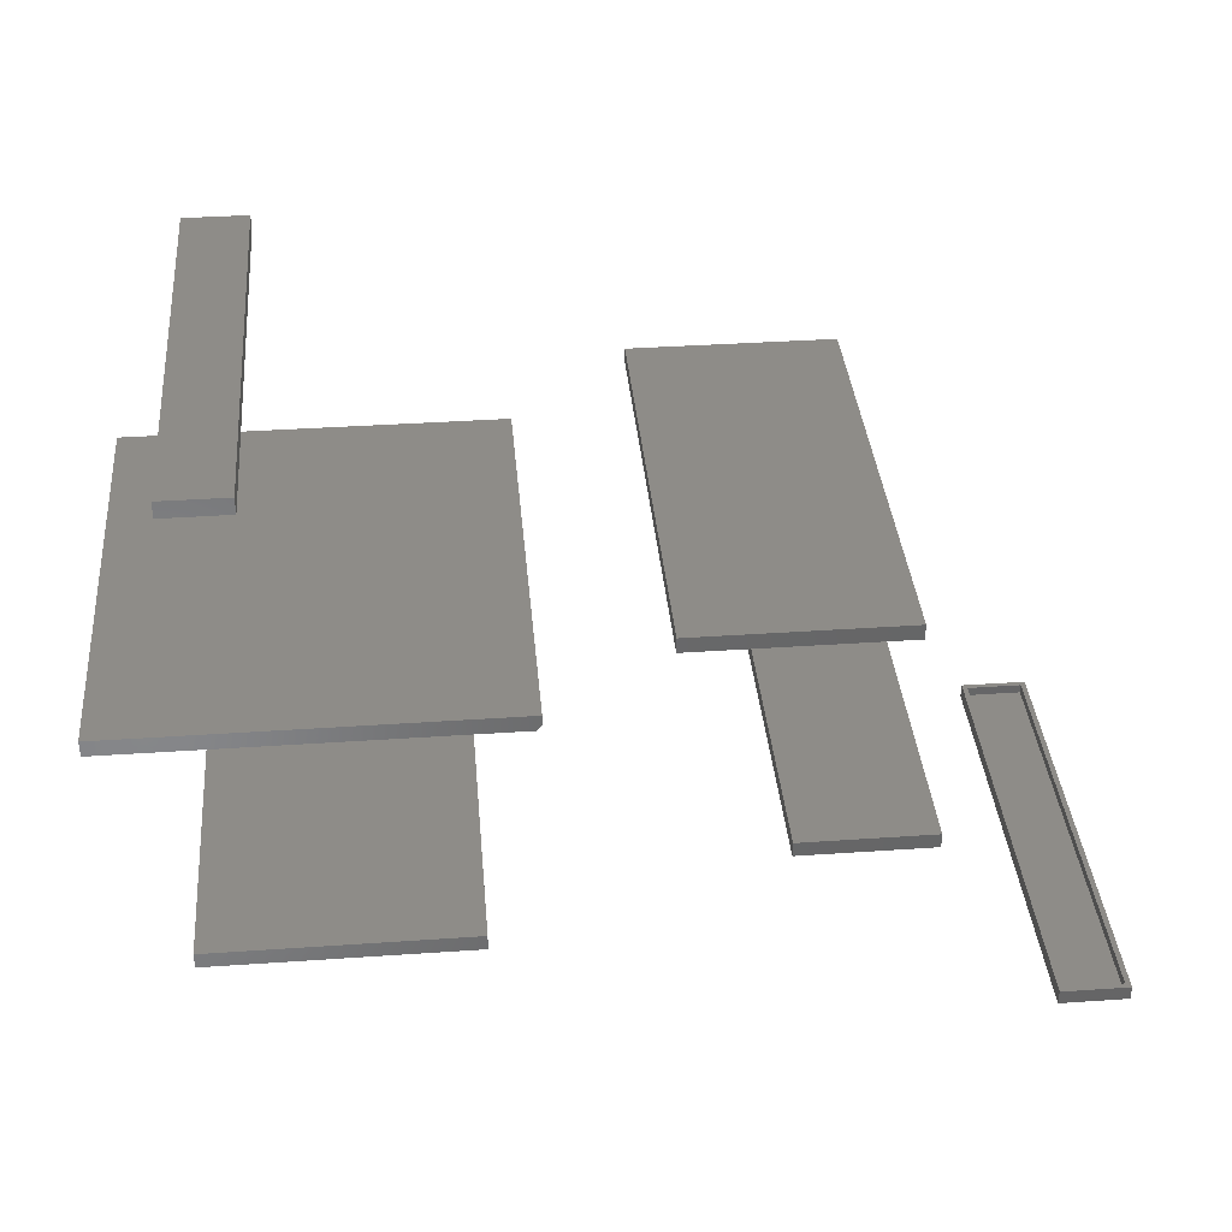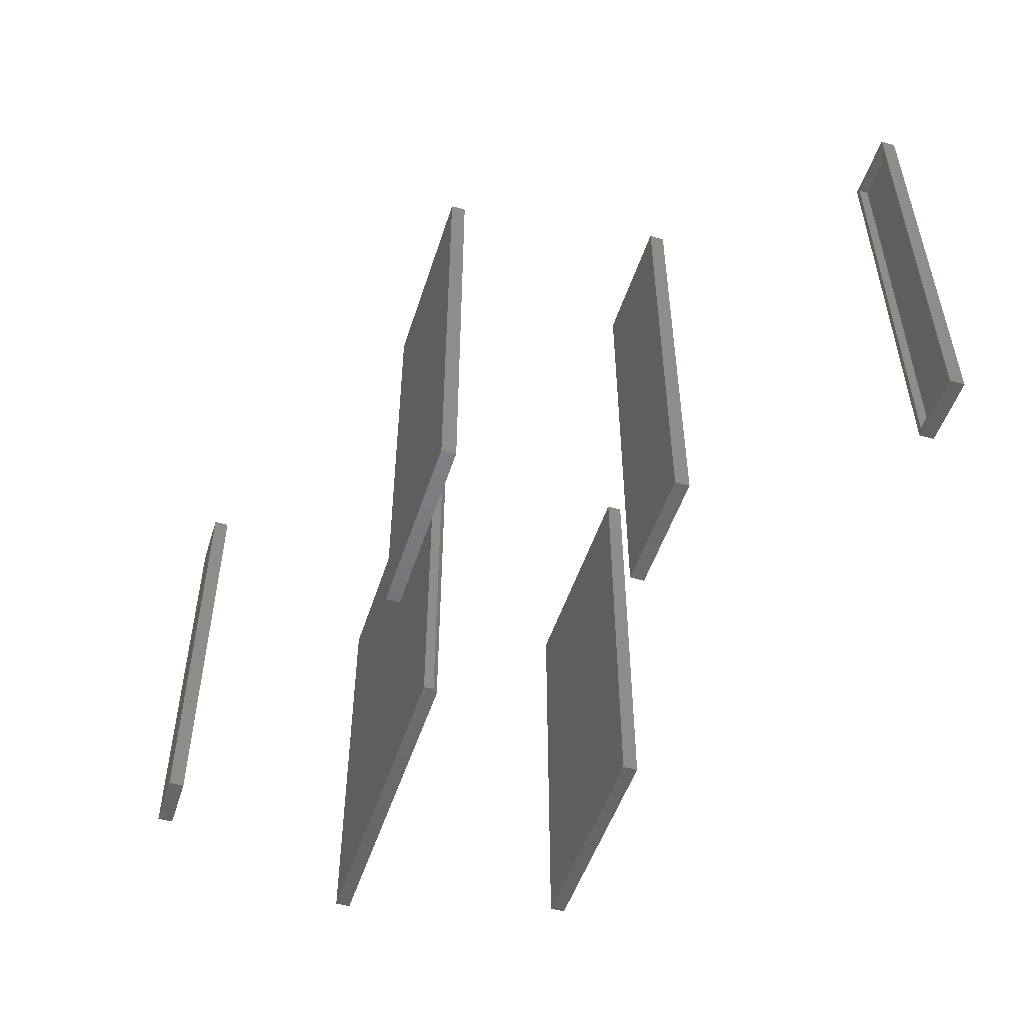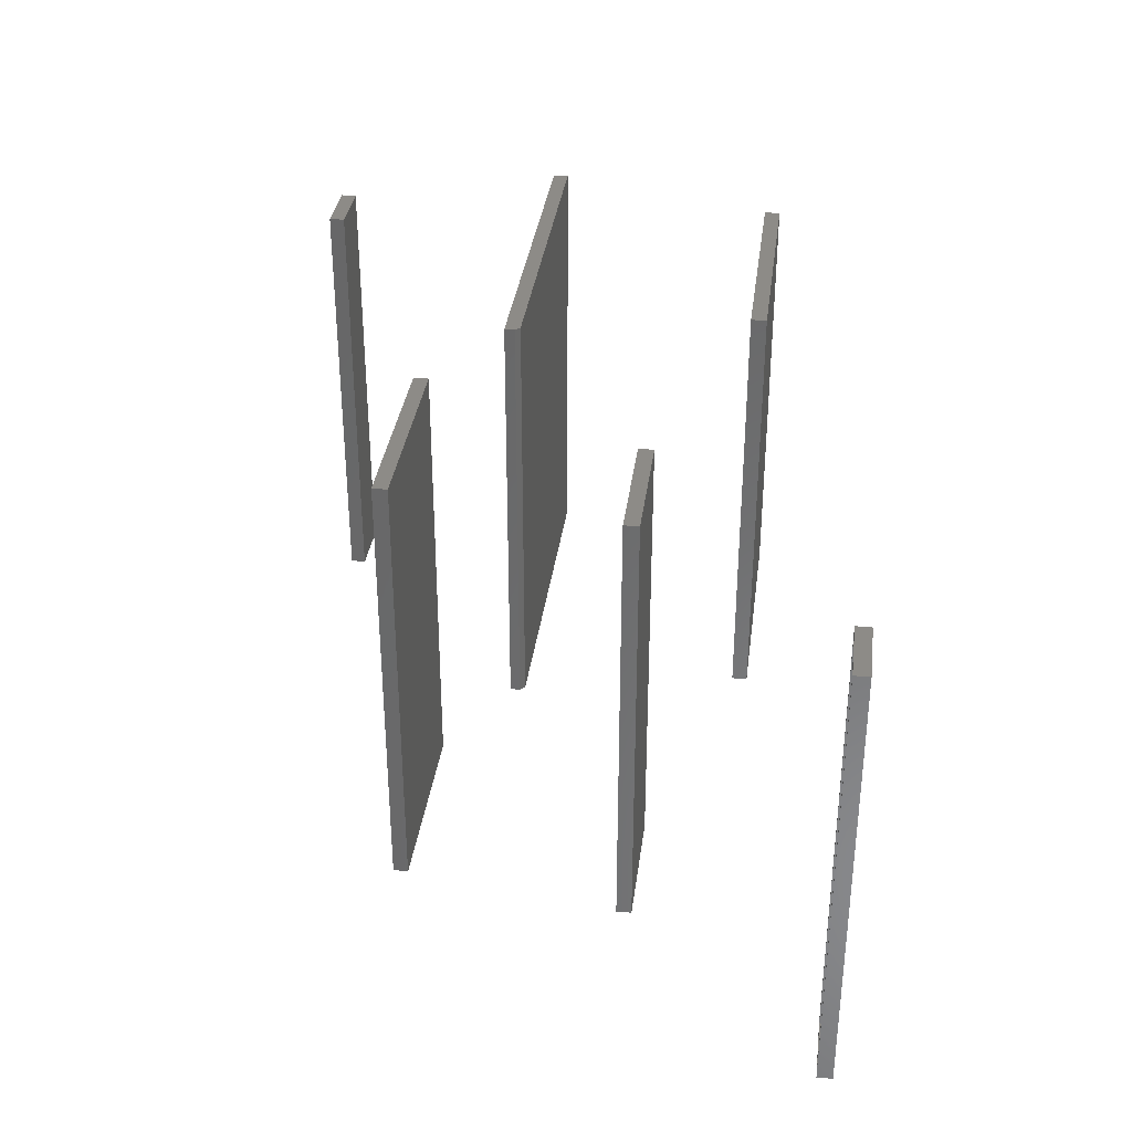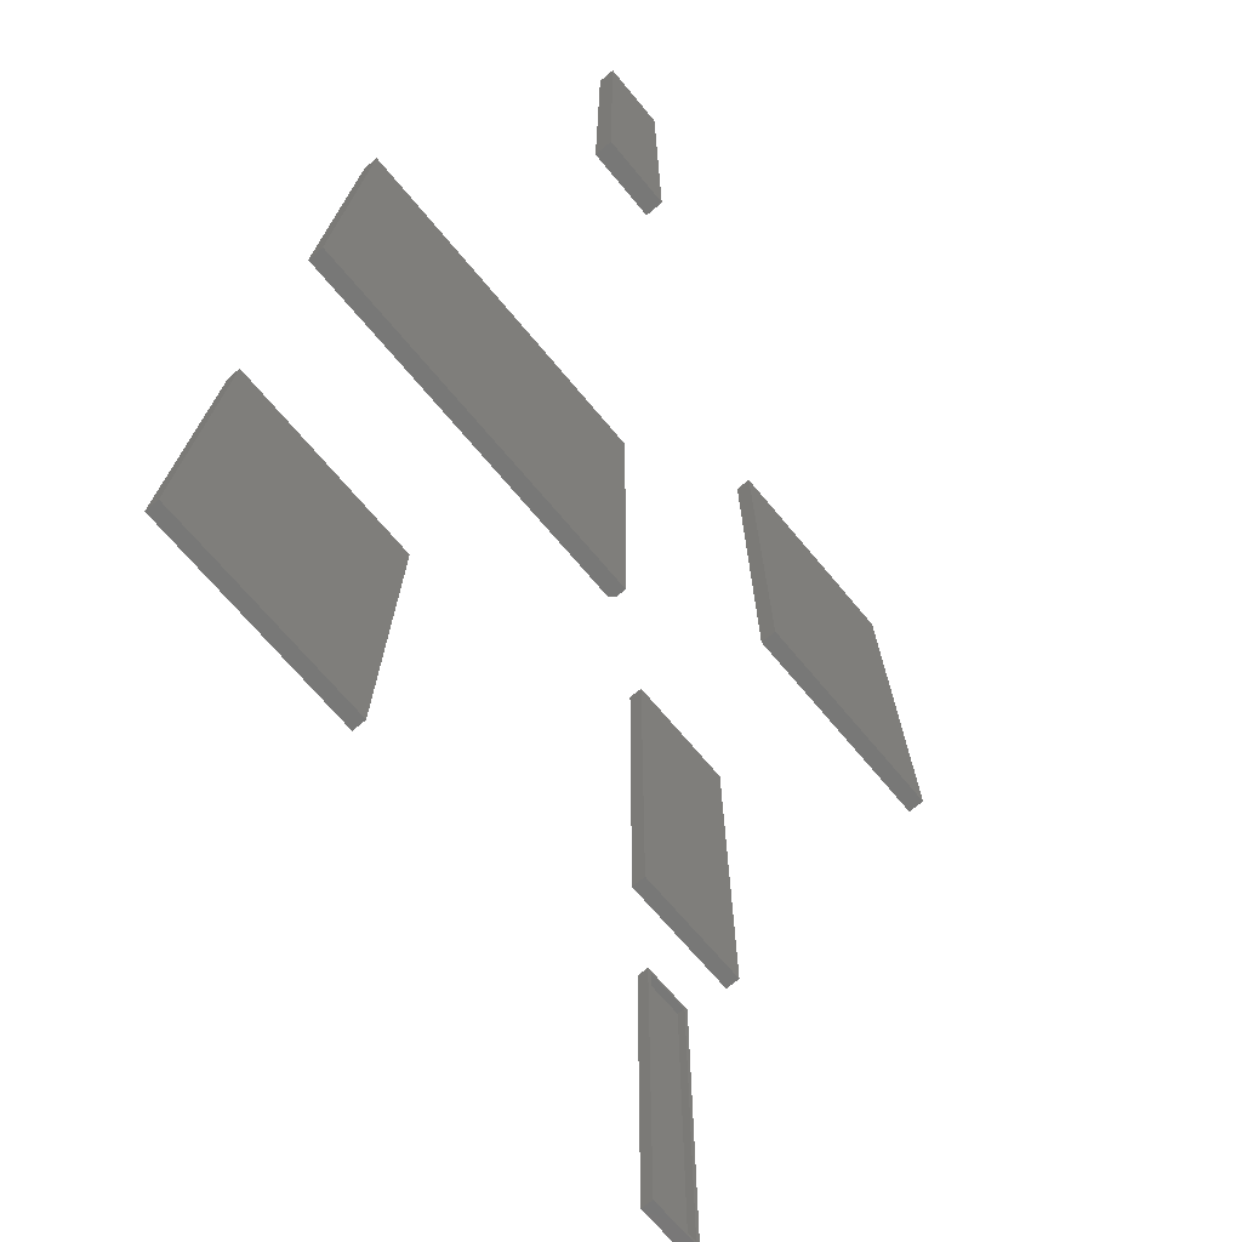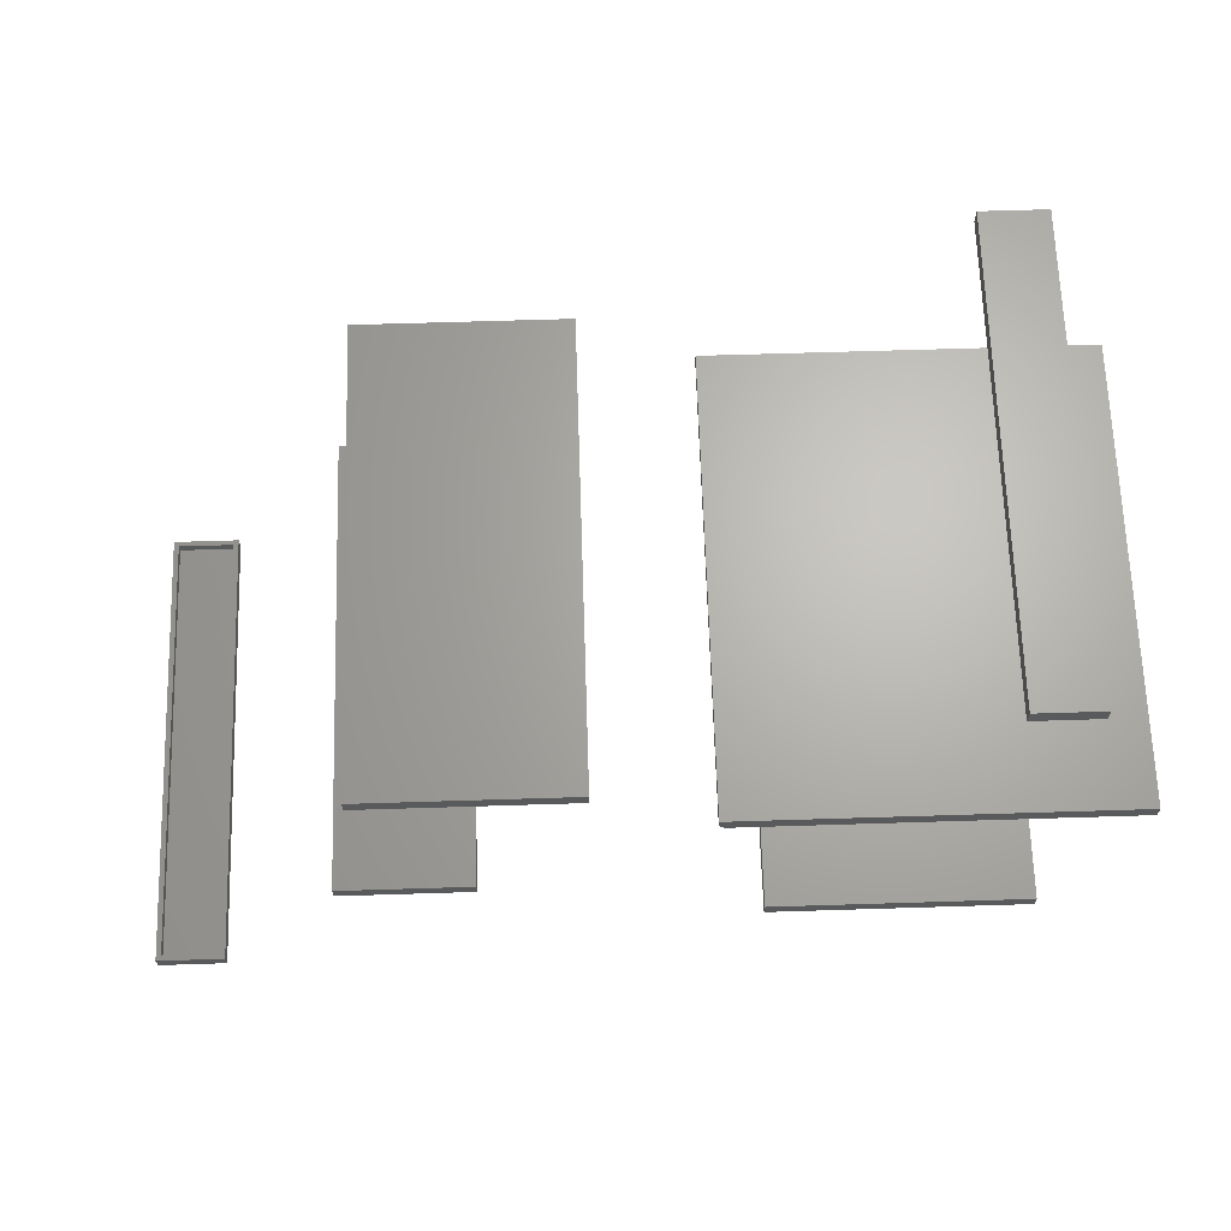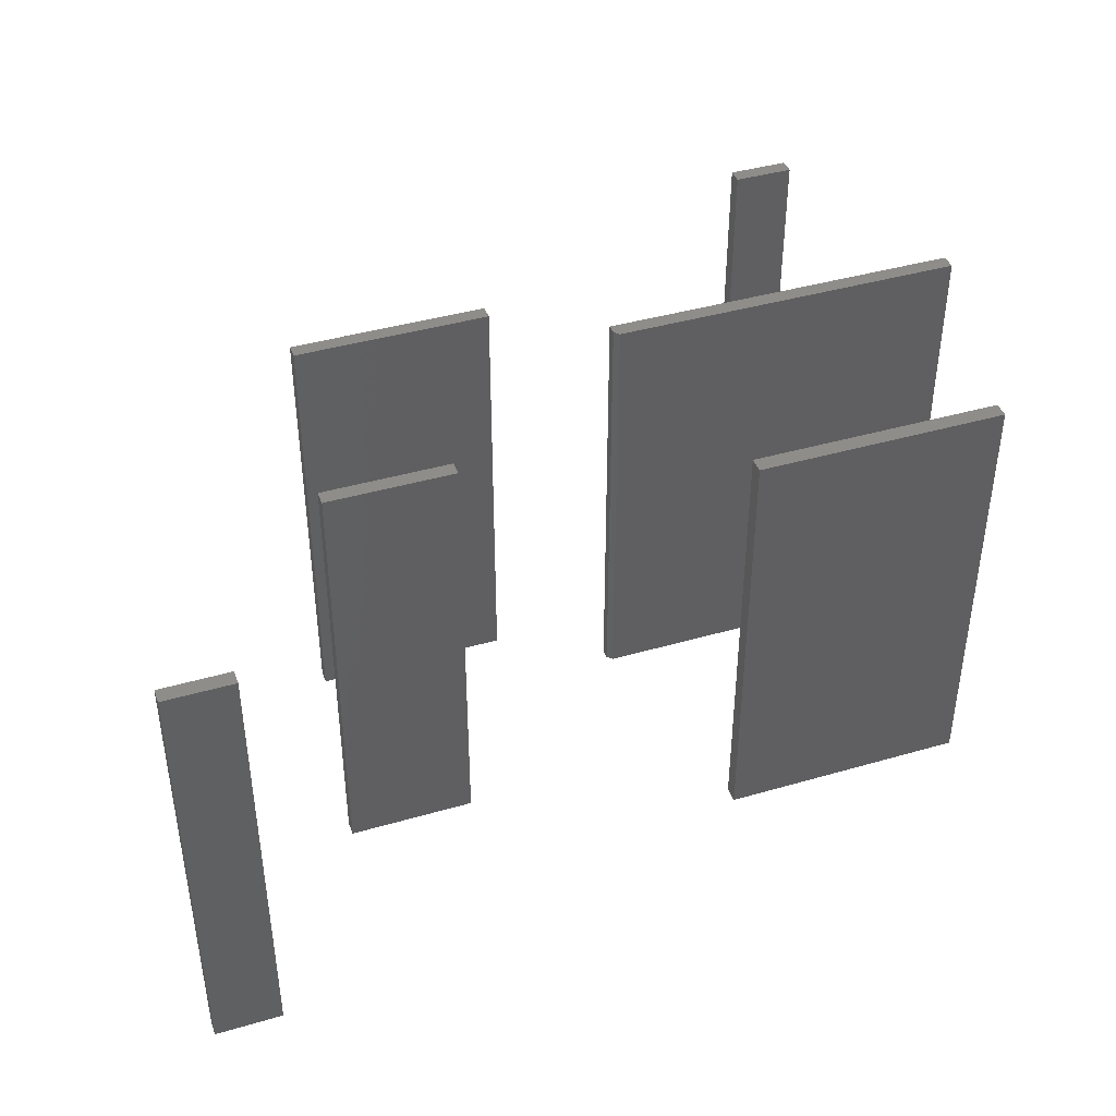
<metadata>
{"format":"stl","ext":"stl","renderer":"f3d","projection":"perspective","resolution":1024,"background":"white","views":[{"elev":36.9,"azim":-5.1,"up":"+Z"},{"elev":-50.4,"azim":72.4,"up":"+Y"},{"elev":34.1,"azim":97.4,"up":"+Y"},{"elev":-70.4,"azim":-50.0,"up":"+Y"},{"elev":66.0,"azim":178.2,"up":"+Z"},{"elev":41.5,"azim":160.7,"up":"+Y"}]}
</metadata>
<code>
# stl→obj: 84 verts, 132 faces
v -0.625 -0.6797 0.4844
v -0.5312 -0.6797 0.4844
v -0.625 -0.6797 0.5081
v -0.5312 -0.6797 0.5081
v -0.625 0 0.4844
v -0.625 1.315e-18 0.5081
v -0.5312 1.041e-17 0.4844
v -0.5312 1.172e-17 0.5081
v 0.1328 -0.6797 -0.09375
v 0.3281 -0.6797 -0.09375
v 0.1328 -0.6797 -0.07113
v 0.3281 -0.6797 -0.07113
v 0.1328 0 -0.09375
v 0.1328 1.255e-18 -0.07113
v 0.3281 1.084e-17 -0.09375
v 0.3281 1.21e-17 -0.07113
v 0.6172 1.252e-17 -0.376
v 0.6094 -0.007812 -0.376
v 0.6172 -0.6797 -0.376
v 0.5156 1.246e-18 -0.376
v 0.5234 -0.007812 -0.376
v 0.5156 -0.6797 -0.376
v 0.6094 -0.6719 -0.376
v 0.5234 -0.6719 -0.376
v 0.6094 -0.007812 -0.3906
v 0.6094 -0.6719 -0.3906
v 0.5234 -0.007812 -0.3906
v 0.5234 -0.6719 -0.3906
v -0.01562 -0.007812 0.2578
v -0.01562 -0.6719 0.2578
v 0.2734 -0.007812 0.2578
v 0.2734 -0.6719 0.2578
v 0.2734 -0.007812 0.2646
v 0.2734 -0.6719 0.2646
v -0.01562 -0.007812 0.2646
v -0.01562 -0.6719 0.2646
v -0.1953 -0.007812 0.1565
v -0.1953 -0.6719 0.1565
v -0.7422 -0.007812 0.1565
v -0.7422 -0.6719 0.1565
v -0.7422 -0.007812 0.1484
v -0.7422 -0.6719 0.1484
v -0.1985 -0.007812 0.1484
v -0.1985 -0.6719 0.1484
v -0.1953 -0.007812 0.1517
v -0.1953 -0.6719 0.1517
v -0.6406 -0.007812 -0.2188
v -0.6406 -0.6719 -0.2188
v -0.2734 -0.007812 -0.2188
v -0.2734 -0.6719 -0.2188
v -0.2734 -0.007812 -0.2102
v -0.2734 -0.6719 -0.2102
v -0.6406 -0.007812 -0.2102
v -0.6406 -0.6719 -0.2102
v 0.5156 -0.6797 -0.3984
v 0.6172 -0.6797 -0.3984
v 0.5156 0 -0.3984
v 0.6172 1.128e-17 -0.3984
v -0.02344 -0.6797 0.25
v 0.2812 -0.6797 0.25
v -0.02344 -0.6797 0.2725
v 0.2812 -0.6797 0.2725
v -0.02344 0 0.25
v -0.02344 1.246e-18 0.2725
v 0.2812 1.903e-17 0.25
v 0.2812 2.027e-17 0.2725
v -0.1875 -0.6797 0.1643
v -0.75 -0.6797 0.1643
v -0.1875 -0.6797 0.1484
v -0.75 -0.6797 0.1406
v -0.1953 -0.6797 0.1406
v -0.1953 6.158e-17 0.1406
v -0.75 0 0.1406
v -0.1875 6.288e-17 0.1484
v -0.75 1.315e-18 0.1643
v -0.1875 6.376e-17 0.1643
v -0.6484 -0.6797 -0.2266
v -0.2656 -0.6797 -0.2266
v -0.6484 -0.6797 -0.2024
v -0.2656 -0.6797 -0.2024
v -0.6484 0 -0.2266
v -0.6484 1.342e-18 -0.2024
v -0.2656 4.25e-17 -0.2266
v -0.2656 4.384e-17 -0.2024
f 1 2 3
f 3 2 4
f 5 6 7
f 7 6 8
f 6 5 3
f 3 5 1
f 8 6 4
f 4 6 3
f 7 8 2
f 2 8 4
f 5 7 1
f 1 7 2
f 9 10 11
f 11 10 12
f 13 14 15
f 15 14 16
f 14 13 11
f 11 13 9
f 16 14 12
f 12 14 11
f 15 16 10
f 10 16 12
f 13 15 9
f 9 15 10
f 17 18 19
f 17 20 18
f 20 21 18
f 20 22 21
f 18 23 19
f 22 19 23
f 22 23 24
f 22 24 21
f 25 26 18
f 18 26 23
f 21 24 27
f 27 24 28
f 21 27 18
f 18 27 25
f 24 23 28
f 28 23 26
f 27 28 25
f 25 28 26
f 29 30 31
f 31 30 32
f 31 32 33
f 33 32 34
f 33 34 35
f 35 34 36
f 35 36 29
f 29 36 30
f 35 29 33
f 33 29 31
f 36 34 30
f 30 34 32
f 37 38 39
f 39 38 40
f 39 40 41
f 41 40 42
f 41 42 43
f 43 42 44
f 45 46 37
f 37 46 38
f 37 43 45
f 37 39 43
f 43 39 41
f 46 44 38
f 44 40 38
f 42 40 44
f 43 44 45
f 45 44 46
f 47 48 49
f 49 48 50
f 49 50 51
f 51 50 52
f 51 52 53
f 53 52 54
f 53 54 47
f 47 54 48
f 53 47 51
f 51 47 49
f 54 52 48
f 48 52 50
f 55 56 22
f 22 56 19
f 57 20 58
f 58 20 17
f 20 57 22
f 22 57 55
f 58 17 56
f 56 17 19
f 57 58 55
f 55 58 56
f 59 60 61
f 61 60 62
f 63 64 65
f 65 64 66
f 64 63 61
f 61 63 59
f 66 64 62
f 62 64 61
f 65 66 60
f 60 66 62
f 63 65 59
f 59 65 60
f 67 68 69
f 69 68 70
f 69 70 71
f 72 73 74
f 74 73 75
f 74 75 76
f 74 76 69
f 69 76 67
f 73 72 70
f 70 72 71
f 72 74 71
f 71 74 69
f 75 73 68
f 68 73 70
f 76 75 67
f 67 75 68
f 77 78 79
f 79 78 80
f 81 82 83
f 83 82 84
f 82 81 79
f 79 81 77
f 84 82 80
f 80 82 79
f 83 84 78
f 78 84 80
f 81 83 77
f 77 83 78

</code>
